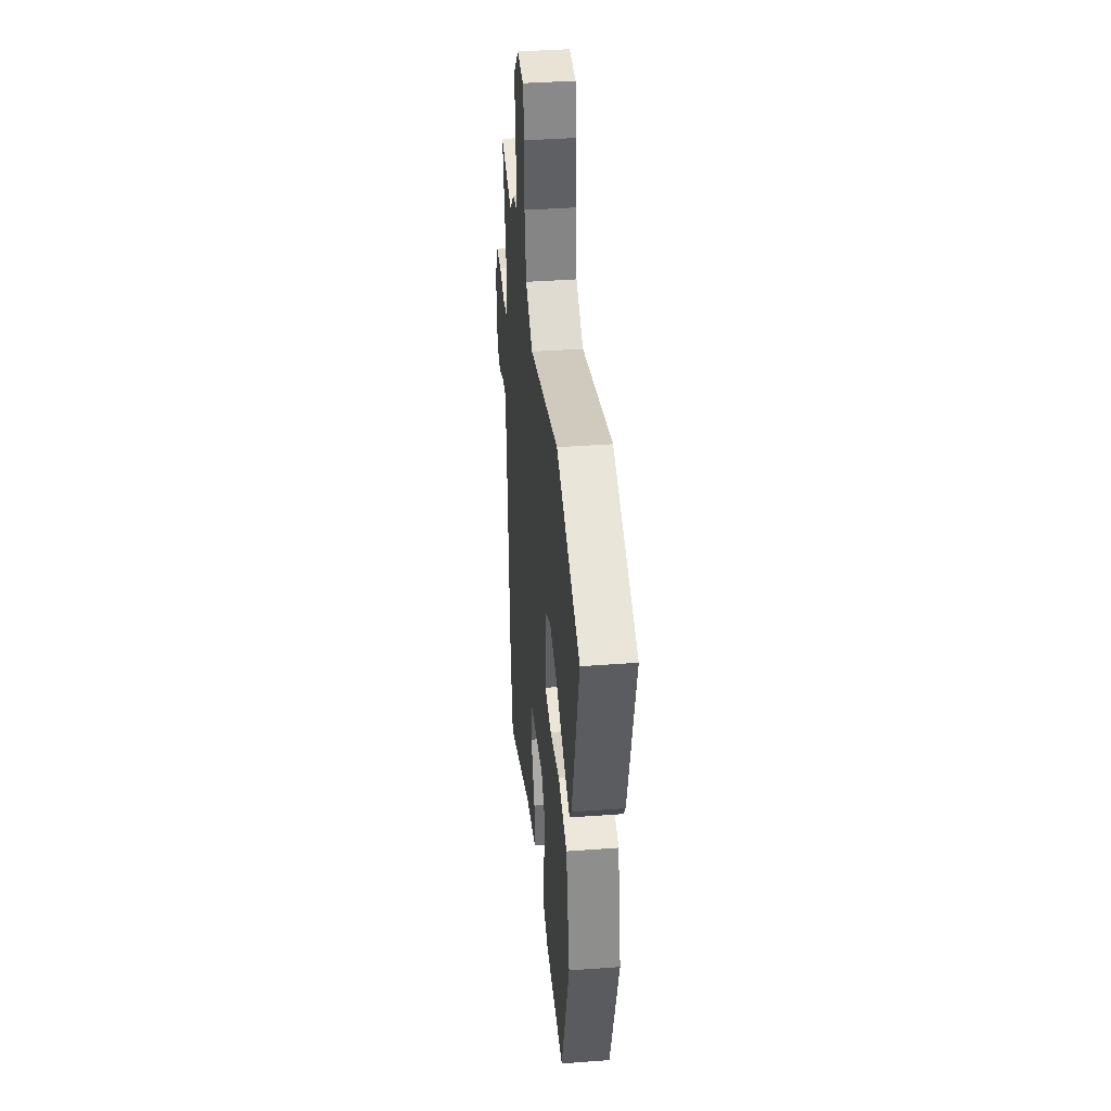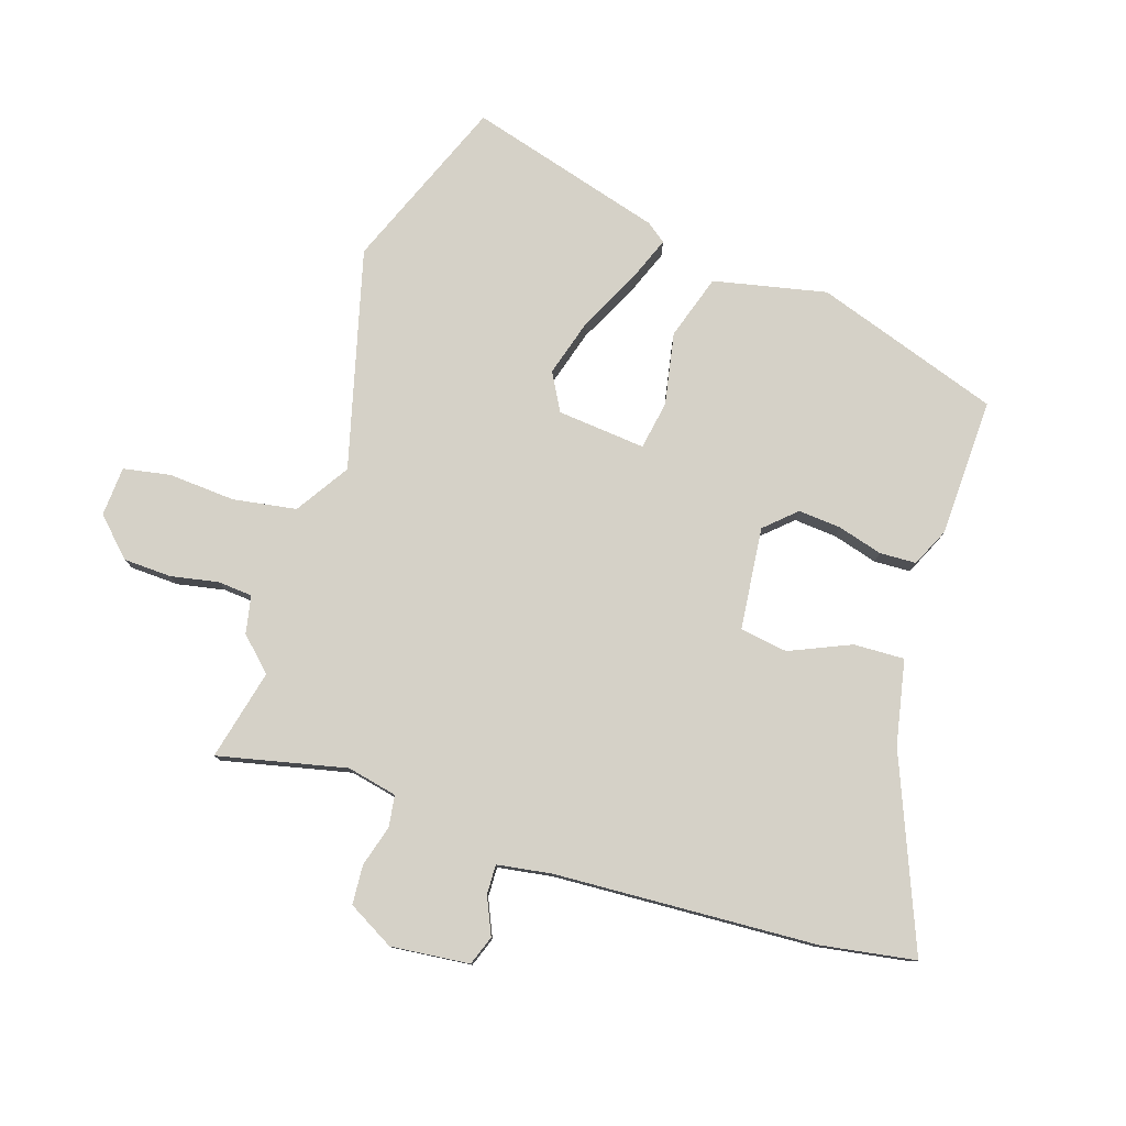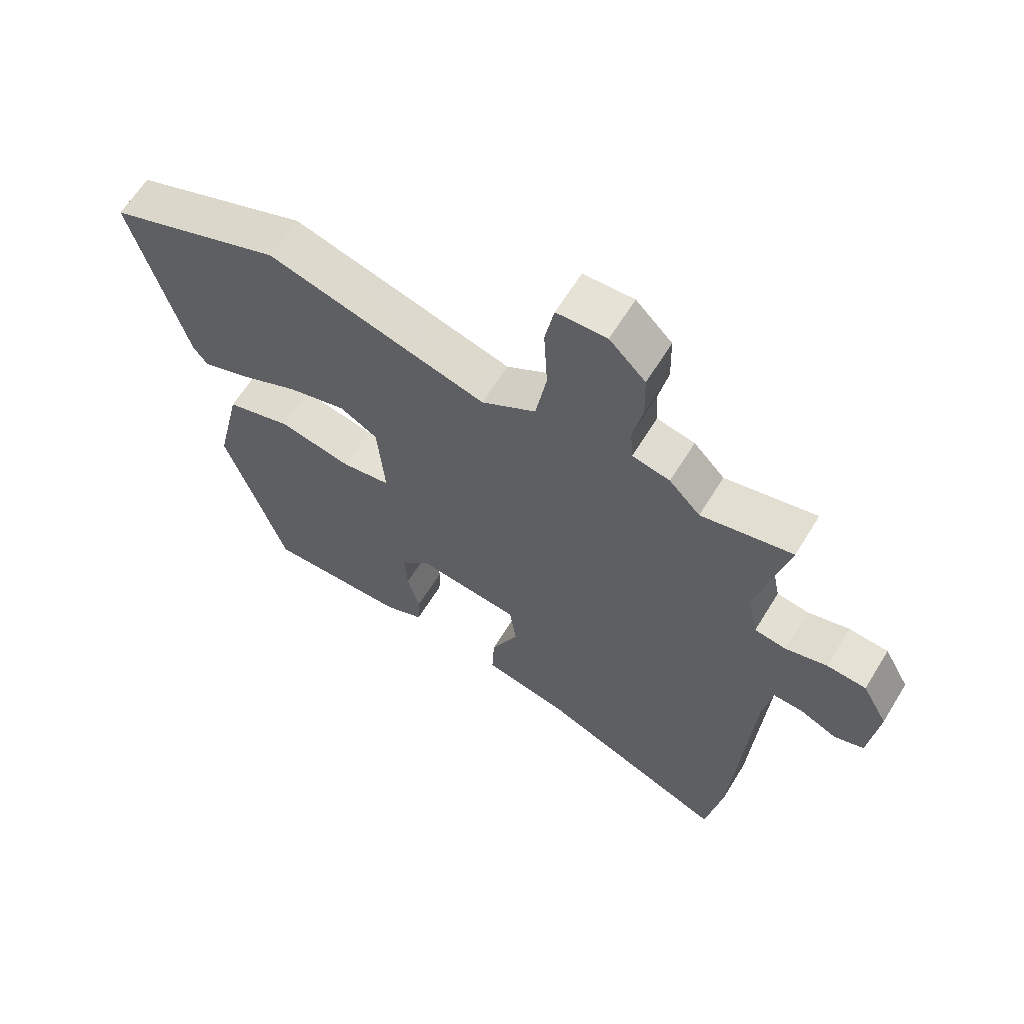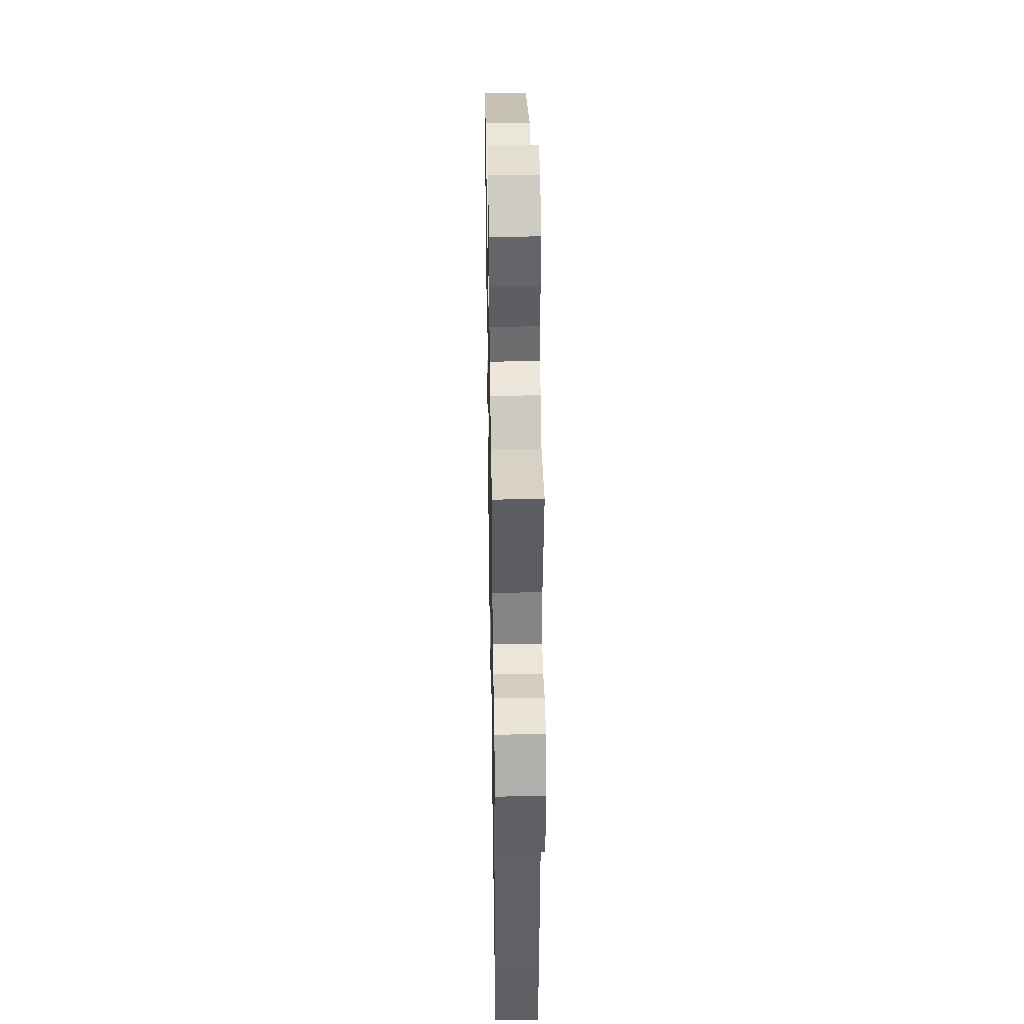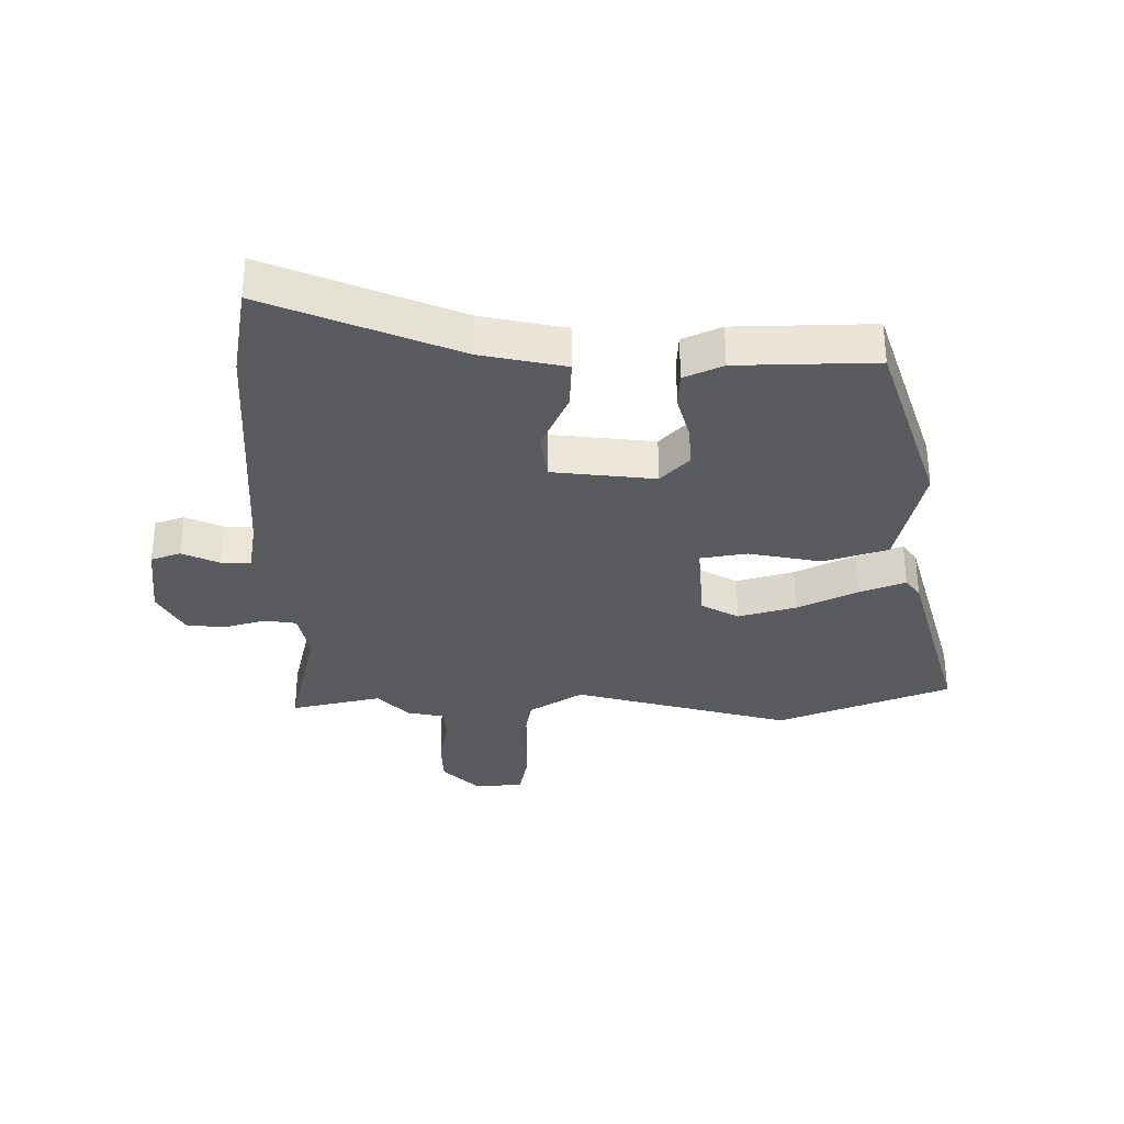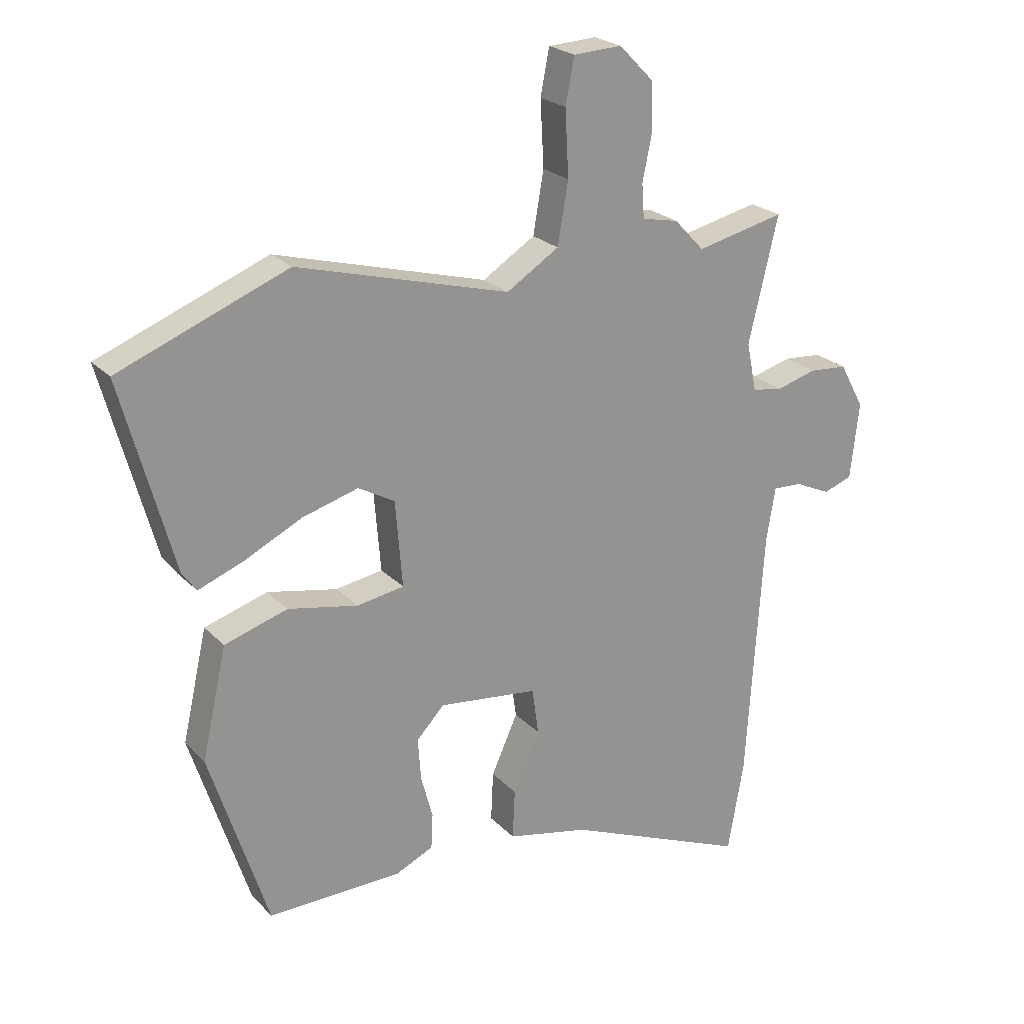
<metadata>
{"format":"obj","ext":"obj","renderer":"f3d","projection":"perspective","resolution":1024,"background":"white","views":[{"elev":38.4,"azim":-95.4,"up":"+Z"},{"elev":78.9,"azim":108.6,"up":"+Y"},{"elev":63.2,"azim":31.5,"up":"+Z"},{"elev":40.0,"azim":89.0,"up":"+Z"},{"elev":-32.5,"azim":-179.4,"up":"+Y"},{"elev":23.2,"azim":-31.5,"up":"+Z"}]}
</metadata>
<code>
v 0.373 0.07 0.471
v 0.523 0.07 0.505
v 0.473 0.07 0.294
v 0.49 0.07 0.211
v 0.542 0.07 0.203
v 0.61 0.07 0.222
v 0.675 0.07 0.217
v 0.717 0.07 0.14
v 0.702 0.07 0.01
v 0.653 0.07 -0.007
v 0.592 0.07 0.021
v 0.543 0.07 0.023
v 0.528 0.07 -0.067
v 0.5 0.07 -0.499
v 0.473 0.07 -0.654
v 0.161 0.07 -0.523
v 0.022 0.07 -0.493
v 0.026 0.07 -0.409
v 0.071 0.07 -0.309
v 0.06 0.07 -0.23
v -0.109 0.07 -0.21
v -0.156 0.07 -0.26
v -0.151 0.07 -0.331
v -0.131 0.07 -0.405
v -0.134 0.07 -0.465
v -0.198 0.07 -0.494
v -0.426 0.07 -0.498
v -0.525 0.07 -0.192
v -0.483 0.07 -0.006
v -0.376 0.07 0.027
v -0.257 0.07 0.003
v -0.177 0.07 0.016
v -0.189 0.07 0.162
v -0.251 0.07 0.197
v -0.346 0.07 0.17
v -0.445 0.07 0.122
v -0.521 0.07 0.093
v -0.545 0.07 0.126
v -0.633 0.07 0.448
v -0.347 0.07 0.56
v 0.013 0.07 0.461
v 0.102 0.07 0.517
v 0.12 0.07 0.621
v 0.114 0.07 0.732
v 0.129 0.07 0.809
v 0.211 0.07 0.813
v 0.27 0.07 0.753
v 0.272 0.07 0.673
v 0.256 0.07 0.595
v 0.26 0.07 0.538
v 0.322 0.07 0.525
v 0.373 0 0.471
v 0.523 0 0.505
v 0.473 0 0.294
v 0.49 0 0.211
v 0.542 0 0.203
v 0.61 0 0.222
v 0.675 0 0.217
v 0.717 0 0.14
v 0.702 0 0.01
v 0.653 0 -0.007
v 0.592 0 0.021
v 0.543 0 0.023
v 0.528 0 -0.067
v 0.5 0 -0.499
v 0.473 0 -0.654
v 0.161 0 -0.523
v 0.022 0 -0.493
v 0.026 0 -0.409
v 0.071 0 -0.309
v 0.06 0 -0.23
v -0.109 0 -0.21
v -0.156 0 -0.26
v -0.151 0 -0.331
v -0.131 0 -0.405
v -0.134 0 -0.465
v -0.198 0 -0.494
v -0.426 0 -0.498
v -0.525 0 -0.192
v -0.483 0 -0.006
v -0.376 0 0.027
v -0.257 0 0.003
v -0.177 0 0.016
v -0.189 0 0.162
v -0.251 0 0.197
v -0.346 0 0.17
v -0.445 0 0.122
v -0.521 0 0.093
v -0.545 0 0.126
v -0.633 0 0.448
v -0.347 0 0.56
v 0.013 0 0.461
v 0.102 0 0.517
v 0.12 0 0.621
v 0.114 0 0.732
v 0.129 0 0.809
v 0.211 0 0.813
v 0.27 0 0.753
v 0.272 0 0.673
v 0.256 0 0.595
v 0.26 0 0.538
v 0.322 0 0.525
f 50 51 1
f 47 48 49
f 46 47 49
f 45 46 49
f 44 45 49
f 43 44 49
f 42 43 49 50
f 41 42 50 1
f 39 40 41
f 38 39 41
f 37 38 41
f 36 37 41
f 35 36 41
f 34 35 41 1
f 29 30 31
f 28 29 31
f 27 28 31
f 26 27 31
f 25 26 31
f 24 25 31
f 23 24 31
f 22 23 31 32
f 21 22 32
f 20 21 32 33
f 16 17 18 19
f 16 19 20
f 15 16 20
f 14 15 20
f 13 14 20
f 12 13 20 33
f 9 10 11
f 8 9 11
f 7 8 11
f 6 7 11
f 5 6 11
f 12 33 34
f 11 12 34
f 5 11 34
f 4 5 34
f 1 2 3
f 1 3 4 34
f 52 102 101
f 100 99 98
f 100 98 97
f 100 97 96
f 100 96 95
f 100 95 94
f 101 100 94 93
f 52 101 93 92
f 92 91 90
f 92 90 89
f 92 89 88
f 92 88 87
f 92 87 86
f 52 92 86 85
f 82 81 80
f 82 80 79
f 82 79 78
f 82 78 77
f 82 77 76
f 82 76 75
f 82 75 74
f 83 82 74 73
f 83 73 72
f 84 83 72 71
f 70 69 68 67
f 71 70 67
f 71 67 66
f 71 66 65
f 71 65 64
f 84 71 64 63
f 62 61 60
f 62 60 59
f 62 59 58
f 62 58 57
f 62 57 56
f 85 84 63
f 85 63 62
f 85 62 56
f 85 56 55
f 54 53 52
f 85 55 54 52
f 1 52 53 2
f 2 53 54 3
f 3 54 55 4
f 4 55 56 5
f 5 56 57 6
f 6 57 58 7
f 7 58 59 8
f 8 59 60 9
f 9 60 61 10
f 10 61 62 11
f 11 62 63 12
f 12 63 64 13
f 13 64 65 14
f 14 65 66 15
f 15 66 67 16
f 16 67 68 17
f 17 68 69 18
f 18 69 70 19
f 19 70 71 20
f 20 71 72 21
f 21 72 73 22
f 22 73 74 23
f 23 74 75 24
f 24 75 76 25
f 25 76 77 26
f 26 77 78 27
f 27 78 79 28
f 28 79 80 29
f 29 80 81 30
f 30 81 82 31
f 31 82 83 32
f 32 83 84 33
f 33 84 85 34
f 34 85 86 35
f 35 86 87 36
f 36 87 88 37
f 37 88 89 38
f 38 89 90 39
f 39 90 91 40
f 40 91 92 41
f 41 92 93 42
f 42 93 94 43
f 43 94 95 44
f 44 95 96 45
f 45 96 97 46
f 46 97 98 47
f 47 98 99 48
f 48 99 100 49
f 49 100 101 50
f 50 101 102 51
f 51 102 52 1

</code>
